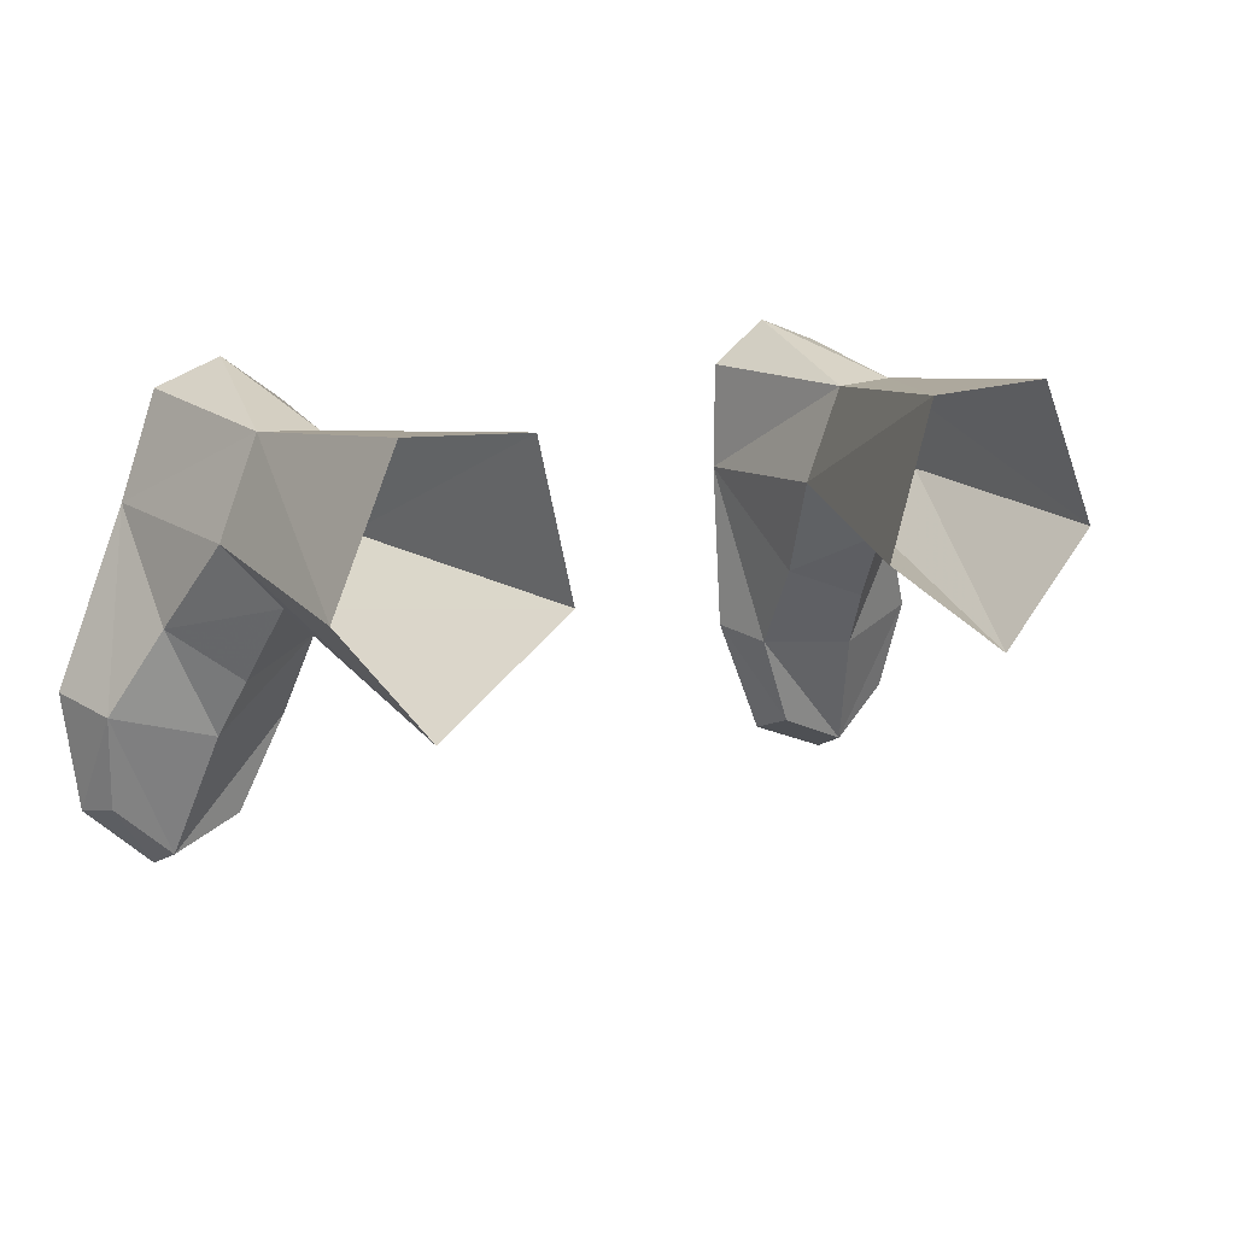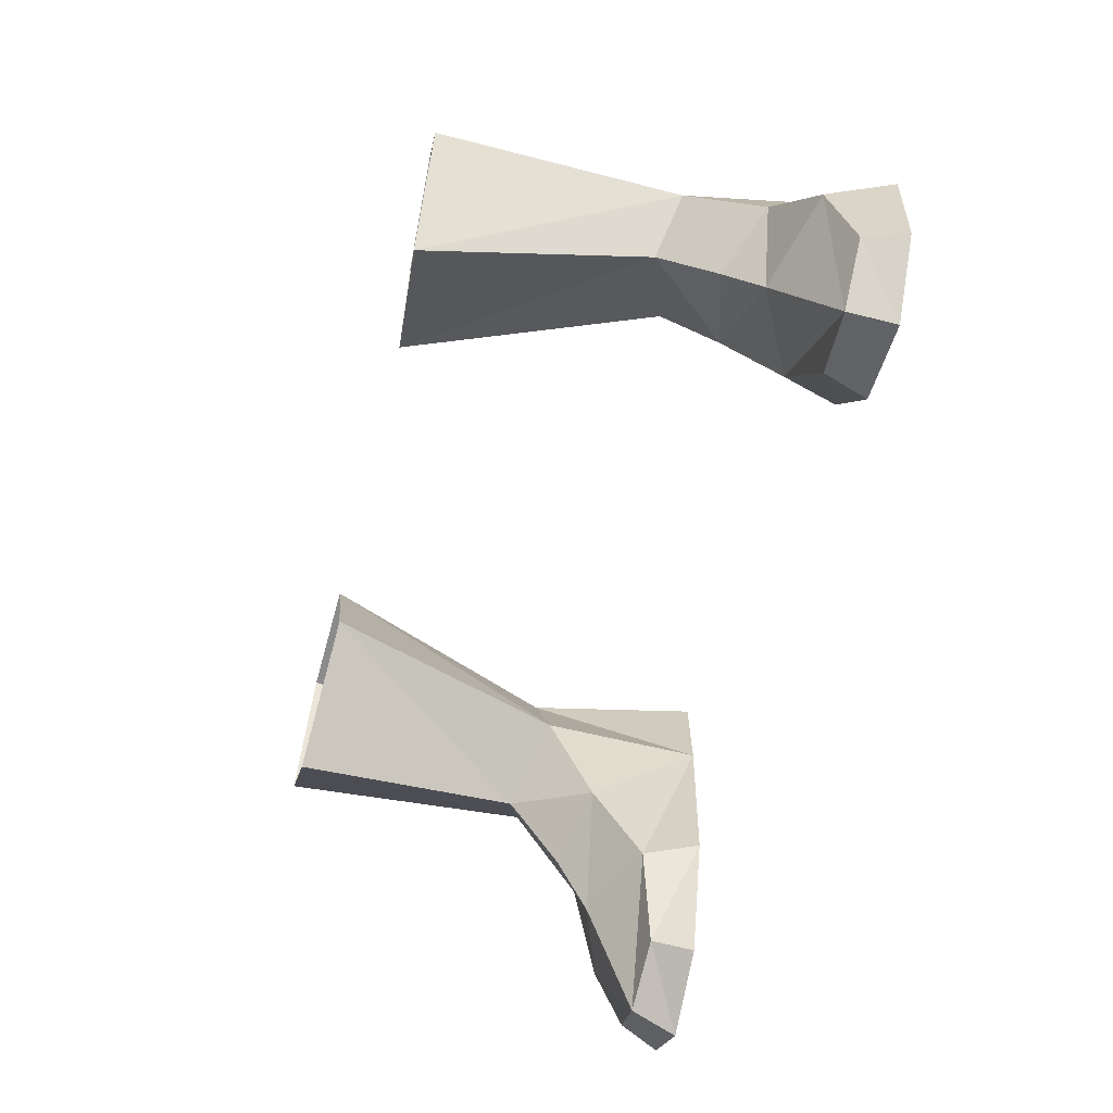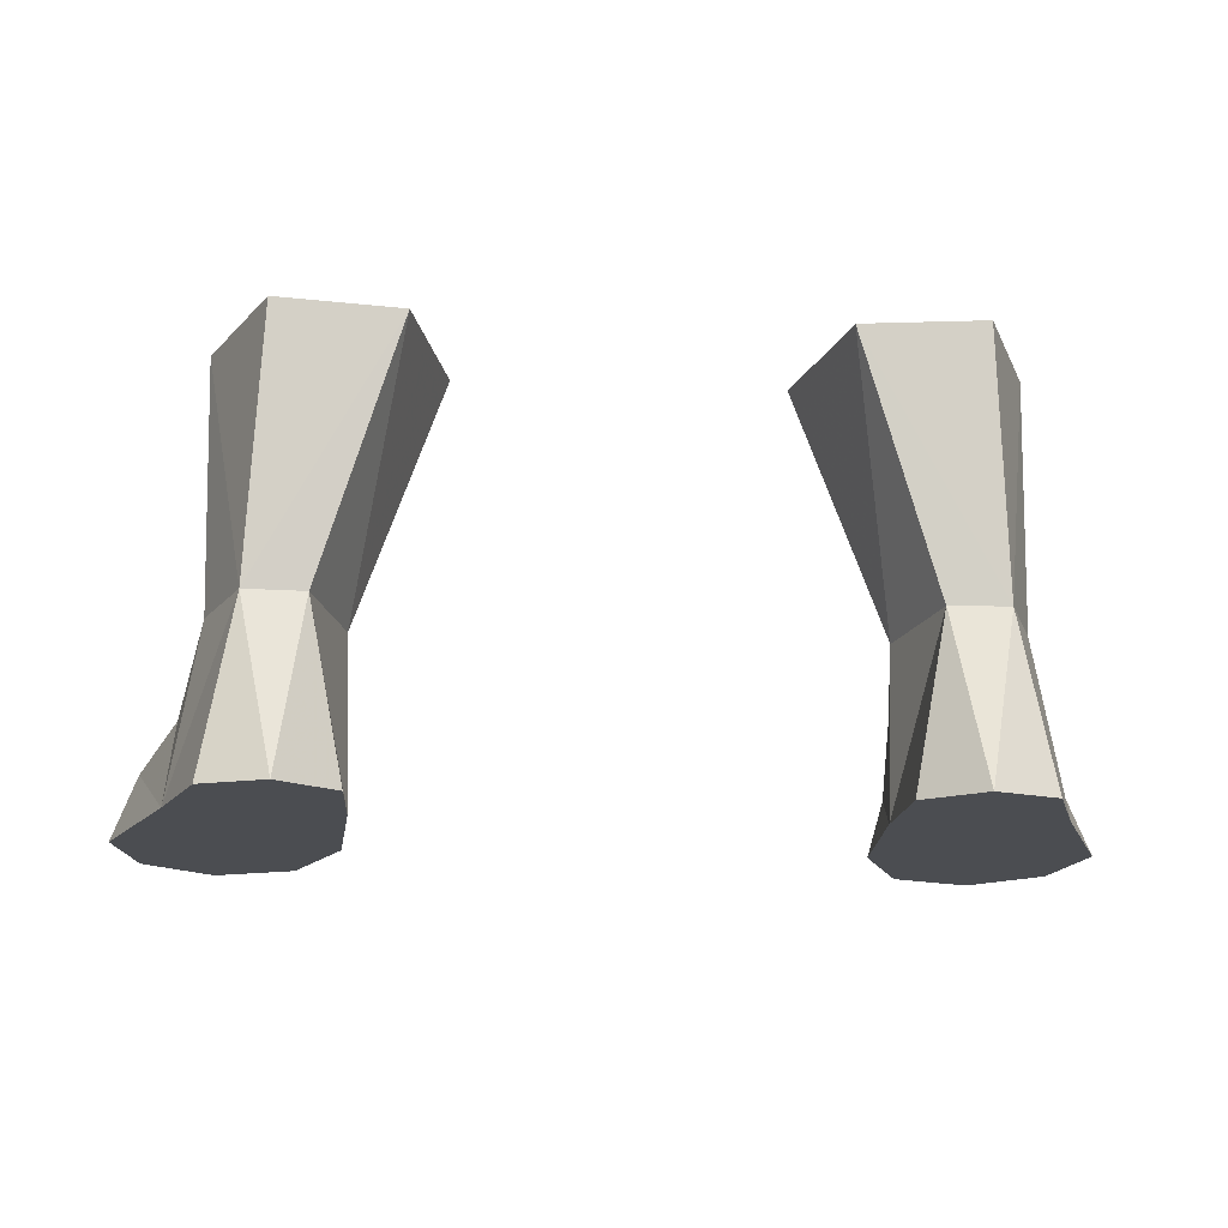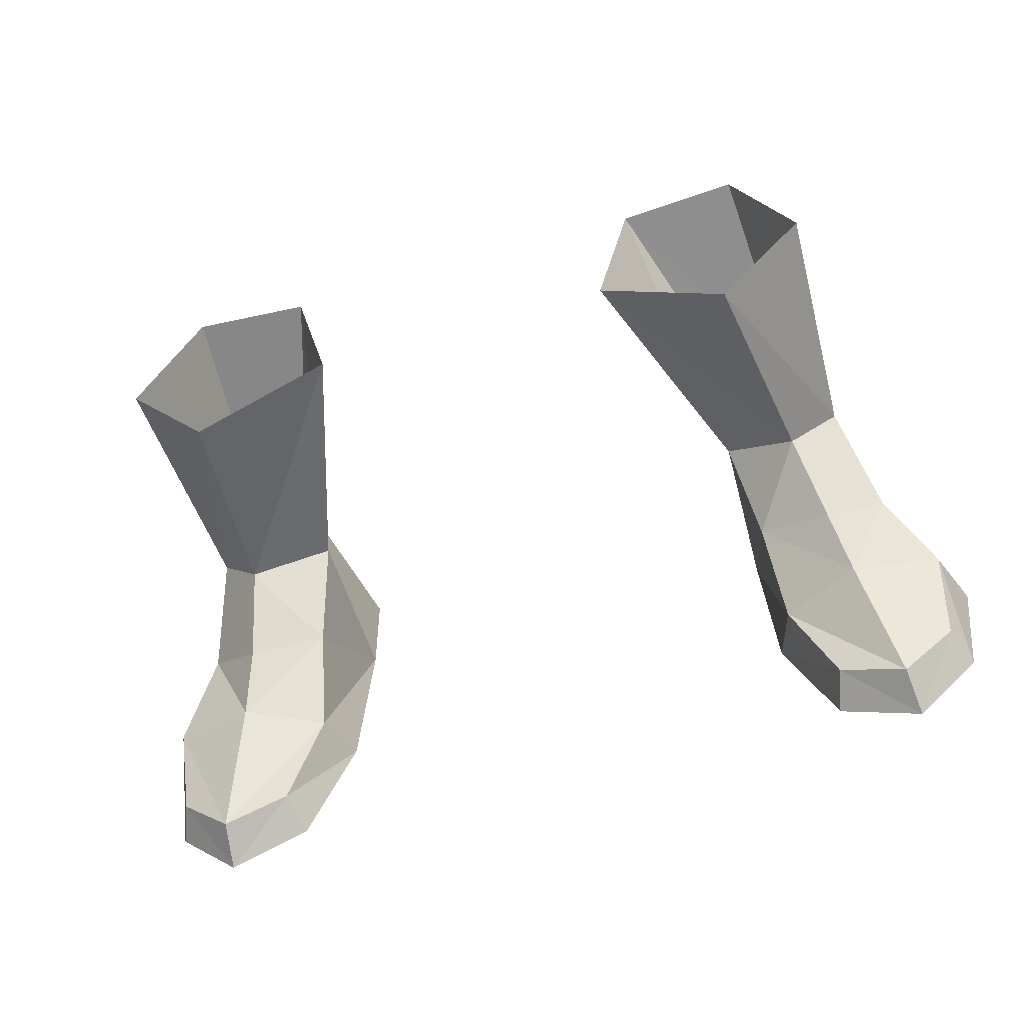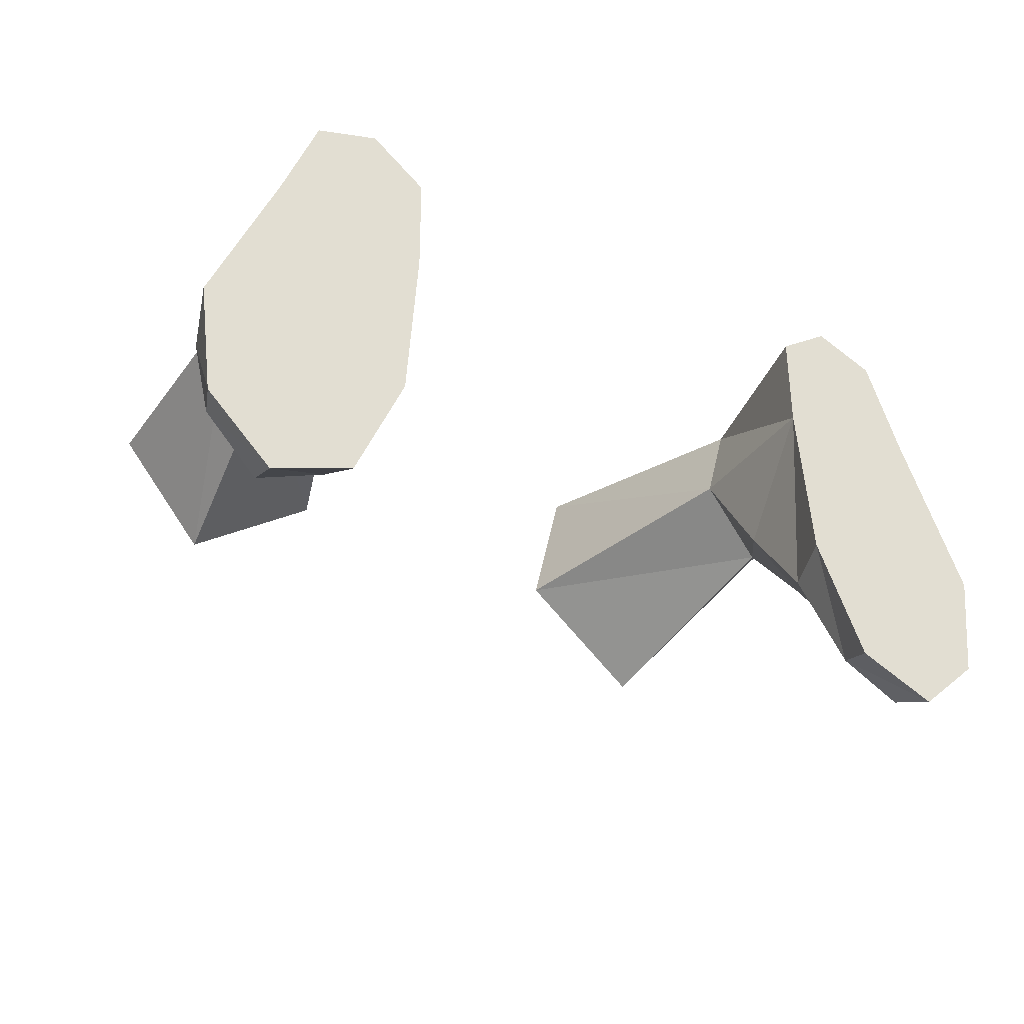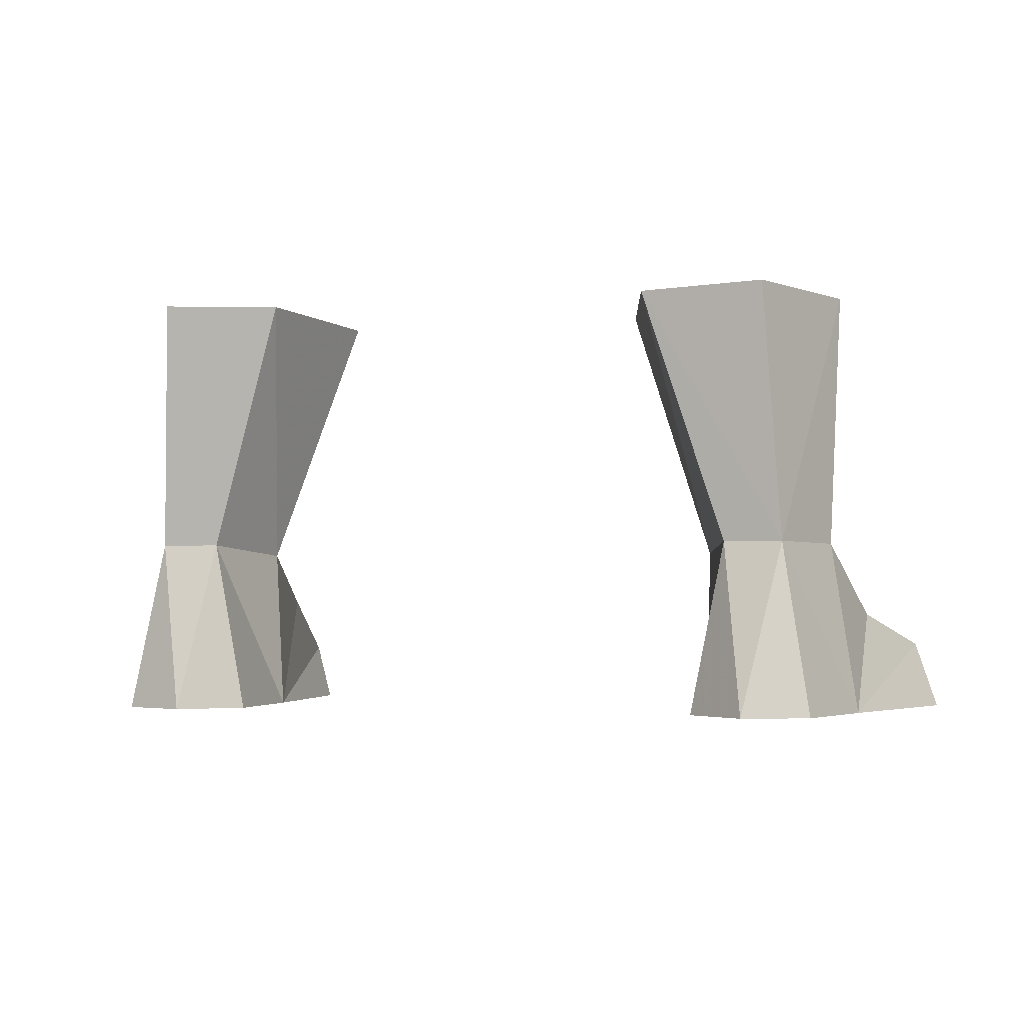
<metadata>
{"format":"obj","ext":"obj","renderer":"f3d","projection":"perspective","resolution":1024,"background":"white","views":[{"elev":13.8,"azim":-30.3,"up":"+Y"},{"elev":-66.4,"azim":76.6,"up":"+Y"},{"elev":-16.0,"azim":175.2,"up":"+Z"},{"elev":-57.2,"azim":16.5,"up":"+Y"},{"elev":-36.9,"azim":148.6,"up":"+Y"},{"elev":-2.6,"azim":-164.2,"up":"+Z"}]}
</metadata>
<code>
g priest_shoe_male_140005
v -9.723 -3.776 1.225
v -9.421 -4.295 -0.06592
v -7.865 -0.5537 -0.06593
v -8.433 -0.8257 1.702
v -7.467 4.744 -0.06593
v -7.865 -0.5537 -0.06593
v -14.48 0.2131 -0.06524
v -12.38 5.467 -0.06526
v -11.27 8.633 -0.06535
v -7.499 8.068 -0.0658
v -8.557 7.958 5.3
v -7.609 5.022 5.004
v -7.467 4.744 -0.06593
v -7.499 8.068 -0.0658
v -11.8 -4.671 1.339
v -10.93 -0.8437 2.961
v -11.96 -5.328 -0.06555
v -9.421 -4.295 -0.06592
v -14.02 -3.38 -0.06523
v -8.12 1.885 3.409
v -10.46 0.9529 4.07
v -7.467 4.744 -0.06593
v -6.151 8.799 13.05
v -8.557 7.958 5.3
v -10.37 8.073 5.295
v -9.94 9.009 13.2
v -7.609 5.022 5.004
v -4.991 4.189 12.85
v -13.52 -3.077 1.2
v -14.02 -3.38 -0.06523
v -13.77 -0.1414 1.989
v -12.39 2.451 3.011
v -12.38 5.467 -0.06526
v -14.48 0.2131 -0.06524
v -12.38 5.467 -0.06526
v -11.53 5.154 5.272
v -10.37 8.073 5.295
v -11.27 8.633 -0.06535
v -11.53 5.154 5.272
v -11.82 4.649 13.18
v -9.024 1.233 13.04
v -10 3.327 5.821
v 9.54 -3.818 1.225
v 8.277 -0.8672 1.702
v 7.709 -0.5941 -0.06696
v 9.237 -4.337 -0.06593
v 7.391 4.705 -0.06595
v 12.3 5.428 -0.06526
v 14.33 0.1716 -0.06522
v 7.709 -0.5941 -0.06696
v 7.424 8.028 -0.06581
v 11.19 8.593 -0.06535
v 8.481 7.918 5.301
v 7.424 8.028 -0.06581
v 7.391 4.705 -0.06595
v 7.532 4.981 5.005
v 11.62 -4.713 1.339
v 10.77 -0.8852 2.961
v 11.77 -5.37 -0.06555
v 13.83 -3.422 -0.06523
v 9.237 -4.337 -0.06593
v 10.38 0.9122 4.07
v 8.044 1.846 3.409
v 7.391 4.705 -0.06595
v 6.023 8.799 13.05
v 9.811 9.009 13.2
v 10.29 8.032 5.296
v 8.481 7.918 5.301
v 7.532 4.981 5.005
v 4.863 4.189 12.85
v 9.809 3.287 5.819
v 8.896 1.233 13.04
v 4.863 4.189 12.85
v 7.532 4.981 5.005
v 13.83 -3.422 -0.06523
v 13.34 -3.119 1.2
v 13.61 -0.1828 1.989
v 14.33 0.1716 -0.06522
v 12.3 5.428 -0.06526
v 12.31 2.412 3.011
v 12.3 5.428 -0.06526
v 11.19 8.593 -0.06535
v 10.29 8.032 5.296
v 11.45 5.113 5.273
v 11.69 4.649 13.18
v 11.45 5.113 5.273
v -9.267 9.396 -0.06559
v -9.267 9.396 -0.06559
v -7.609 5.022 5.004
v -10 3.327 5.821
v -11.53 5.154 5.272
v -11.96 -5.328 -0.06555
v 9.192 9.357 -0.06559
v 9.192 9.357 -0.06559
v 7.532 4.981 5.005
v 9.809 3.287 5.819
v 11.45 5.113 5.273
v 11.77 -5.37 -0.06555
v -7.609 5.022 5.004
v -4.991 4.189 12.85
f 1 2 3
f 3 4 1
f 5 6 7
f 7 8 5
f 8 9 10
f 10 5 8
f 11 12 13
f 13 14 11
f 15 1 4
f 4 16 15
f 1 15 17
f 17 2 1
f 6 18 19
f 19 7 6
f 16 4 20
f 20 21 16
f 22 20 4
f 4 3 22
f 23 24 25
f 25 26 23
f 27 24 23
f 23 28 27
f 17 15 29
f 29 30 17
f 31 32 33
f 33 34 31
f 35 36 37
f 37 38 35
f 30 29 31
f 31 34 30
f 15 16 31
f 31 29 15
f 25 39 40
f 40 26 25
f 41 40 39
f 39 42 41
f 32 31 16
f 16 21 32
f 43 44 45
f 45 46 43
f 47 48 49
f 49 50 47
f 48 47 51
f 51 52 48
f 53 54 55
f 55 56 53
f 57 58 44
f 44 43 57
f 43 46 59
f 59 57 43
f 50 49 60
f 60 61 50
f 58 62 63
f 63 44 58
f 64 45 44
f 44 63 64
f 65 66 67
f 67 68 65
f 69 70 65
f 65 68 69
f 71 72 73
f 73 74 71
f 59 75 76
f 76 57 59
f 77 78 79
f 79 80 77
f 81 82 83
f 83 84 81
f 75 78 77
f 77 76 75
f 57 76 77
f 77 58 57
f 67 66 85
f 85 86 67
f 72 71 86
f 86 85 72
f 80 62 58
f 58 77 80
f 9 87 10
f 88 37 11
f 20 22 89
f 21 20 90
f 38 37 88
f 14 88 11
f 20 89 90
f 91 32 90
f 91 33 32
f 18 92 19
f 21 90 32
f 52 51 93
f 94 53 83
f 63 95 64
f 62 96 63
f 82 94 83
f 54 53 94
f 63 96 95
f 97 96 80
f 97 80 79
f 61 60 98
f 62 80 96
f 42 99 100
f 100 41 42

</code>
